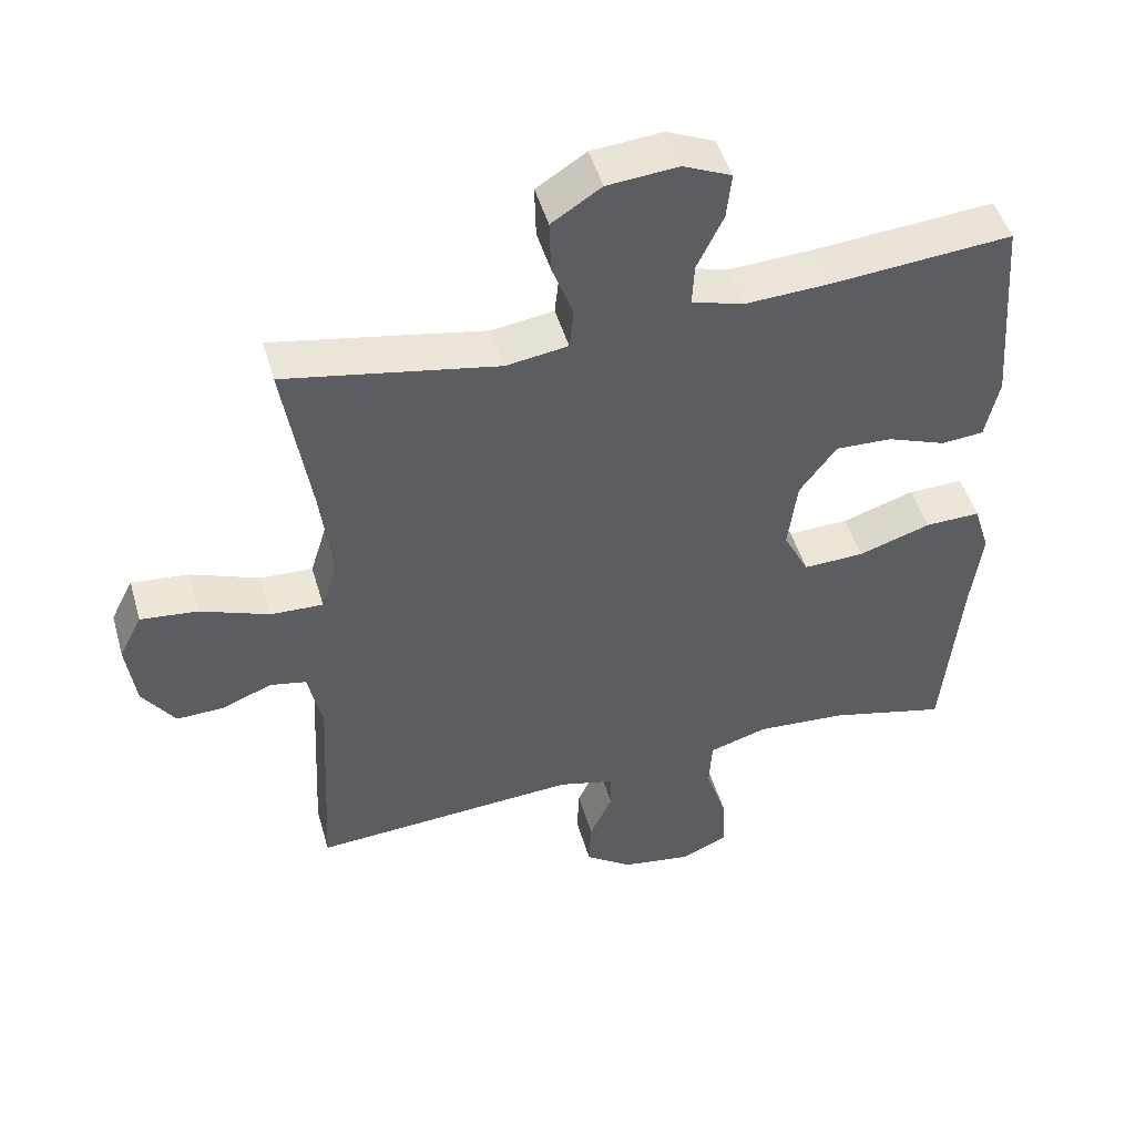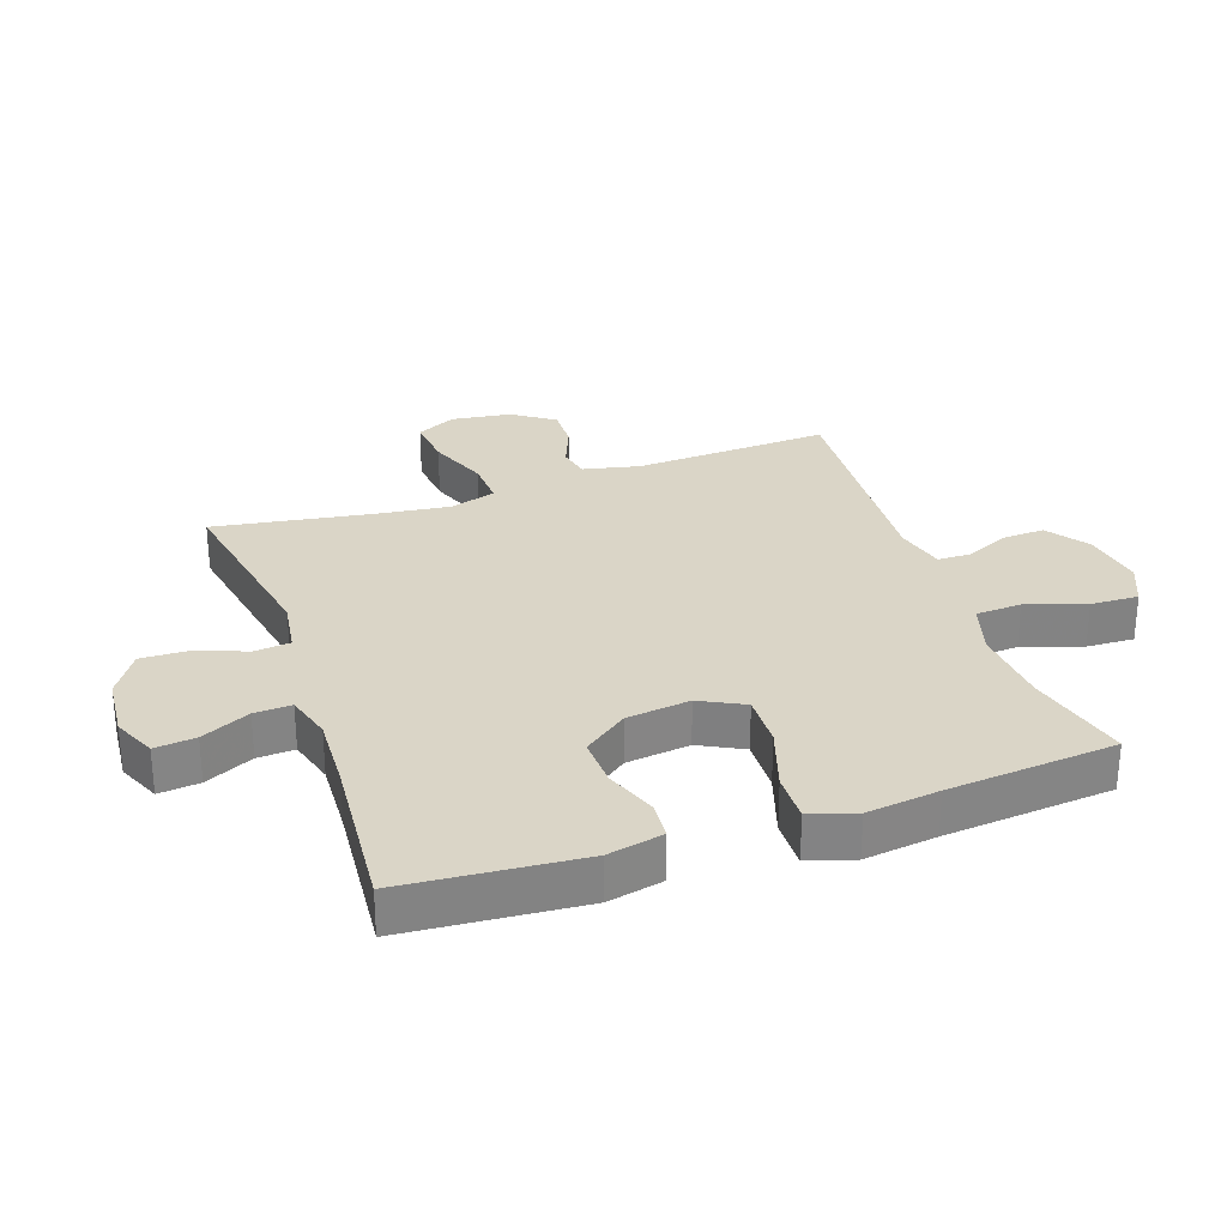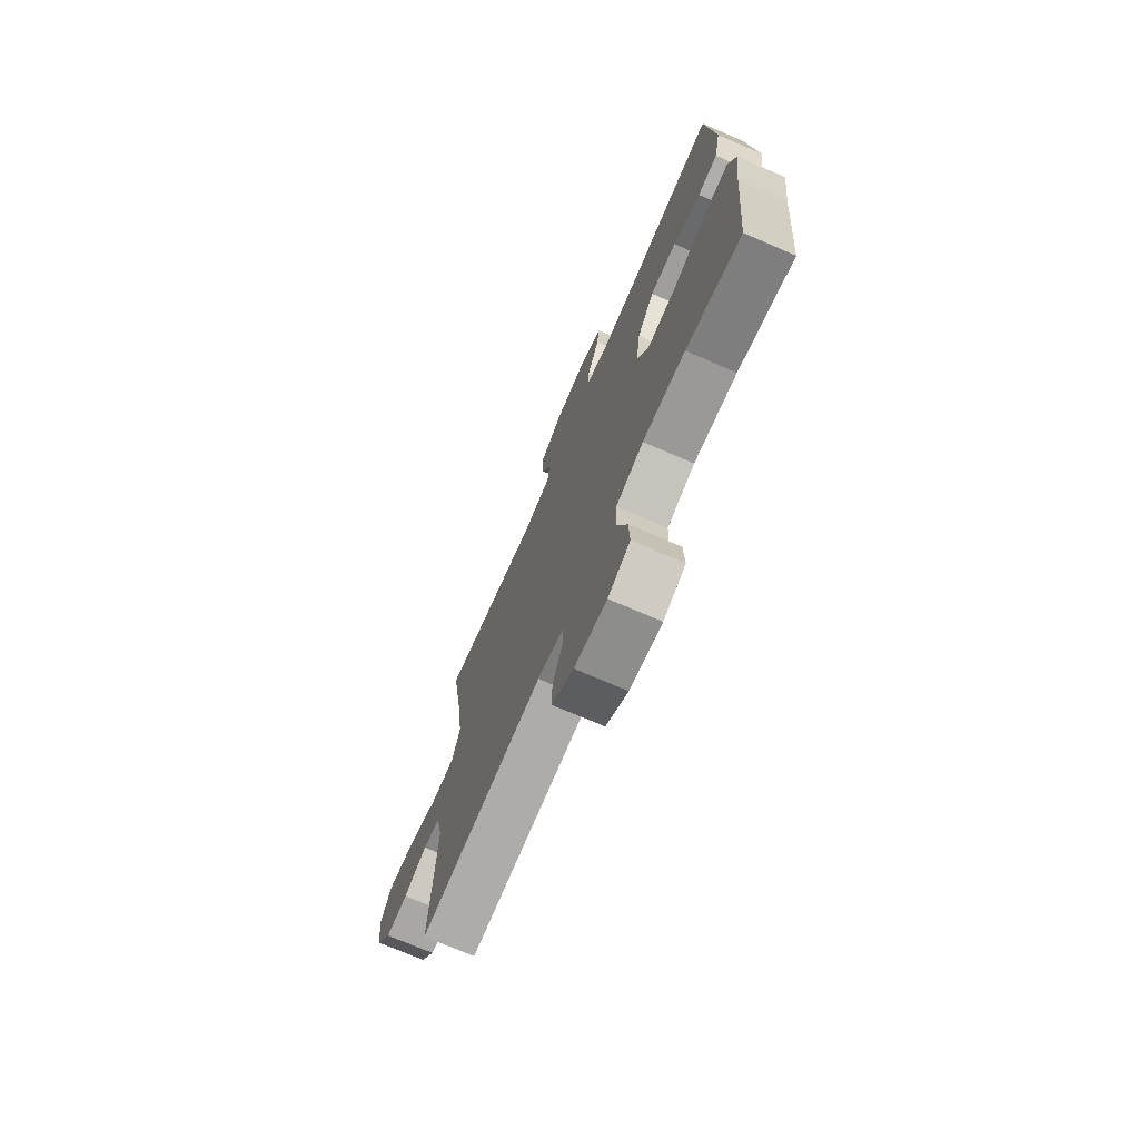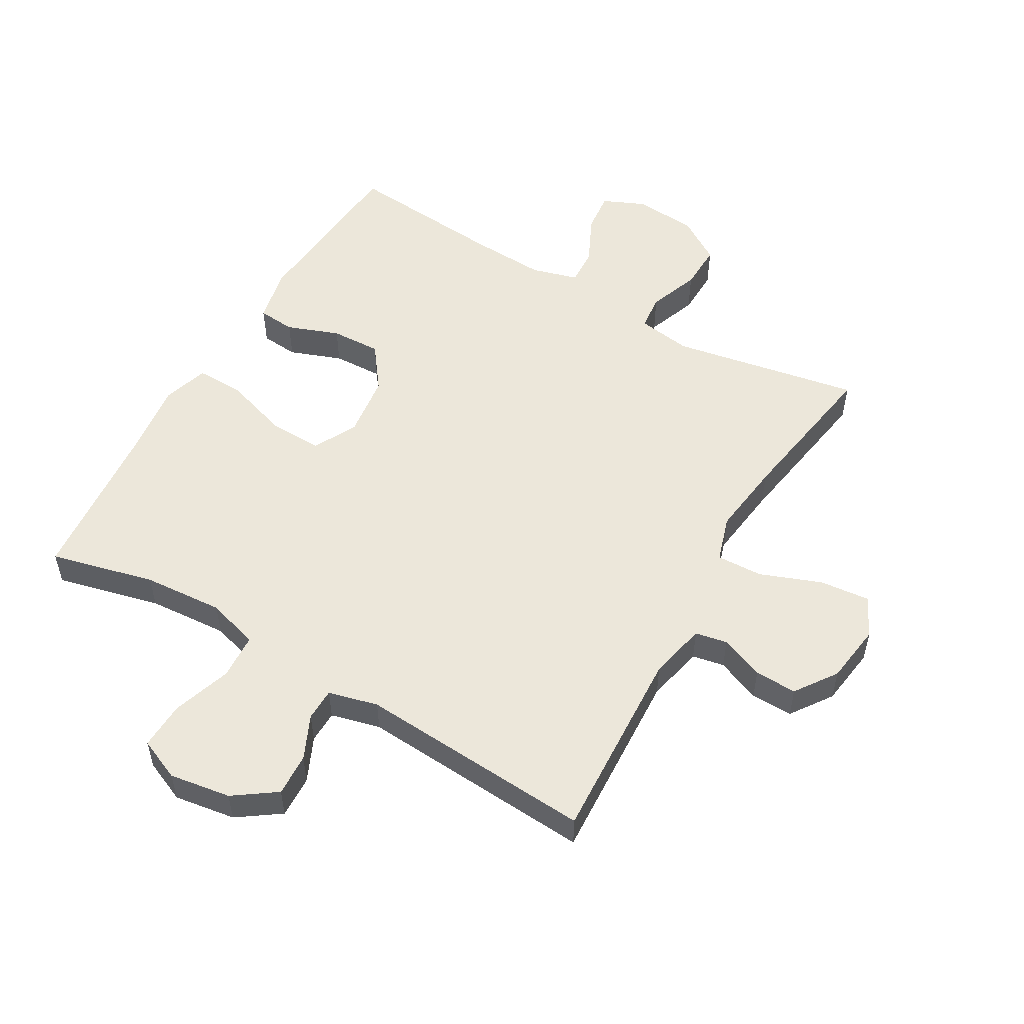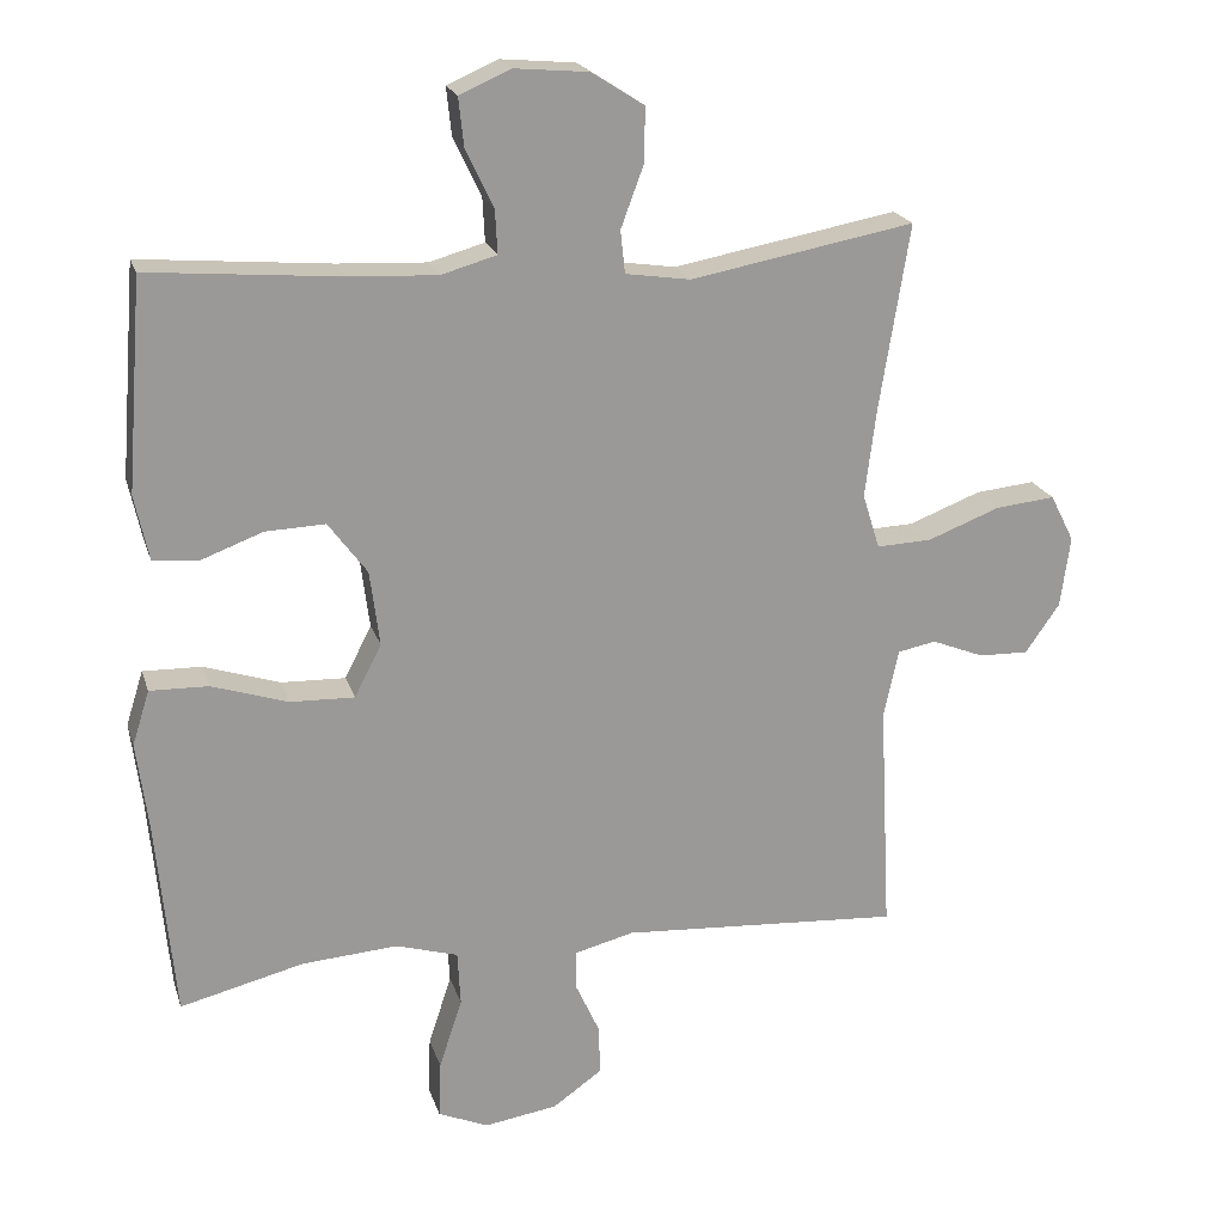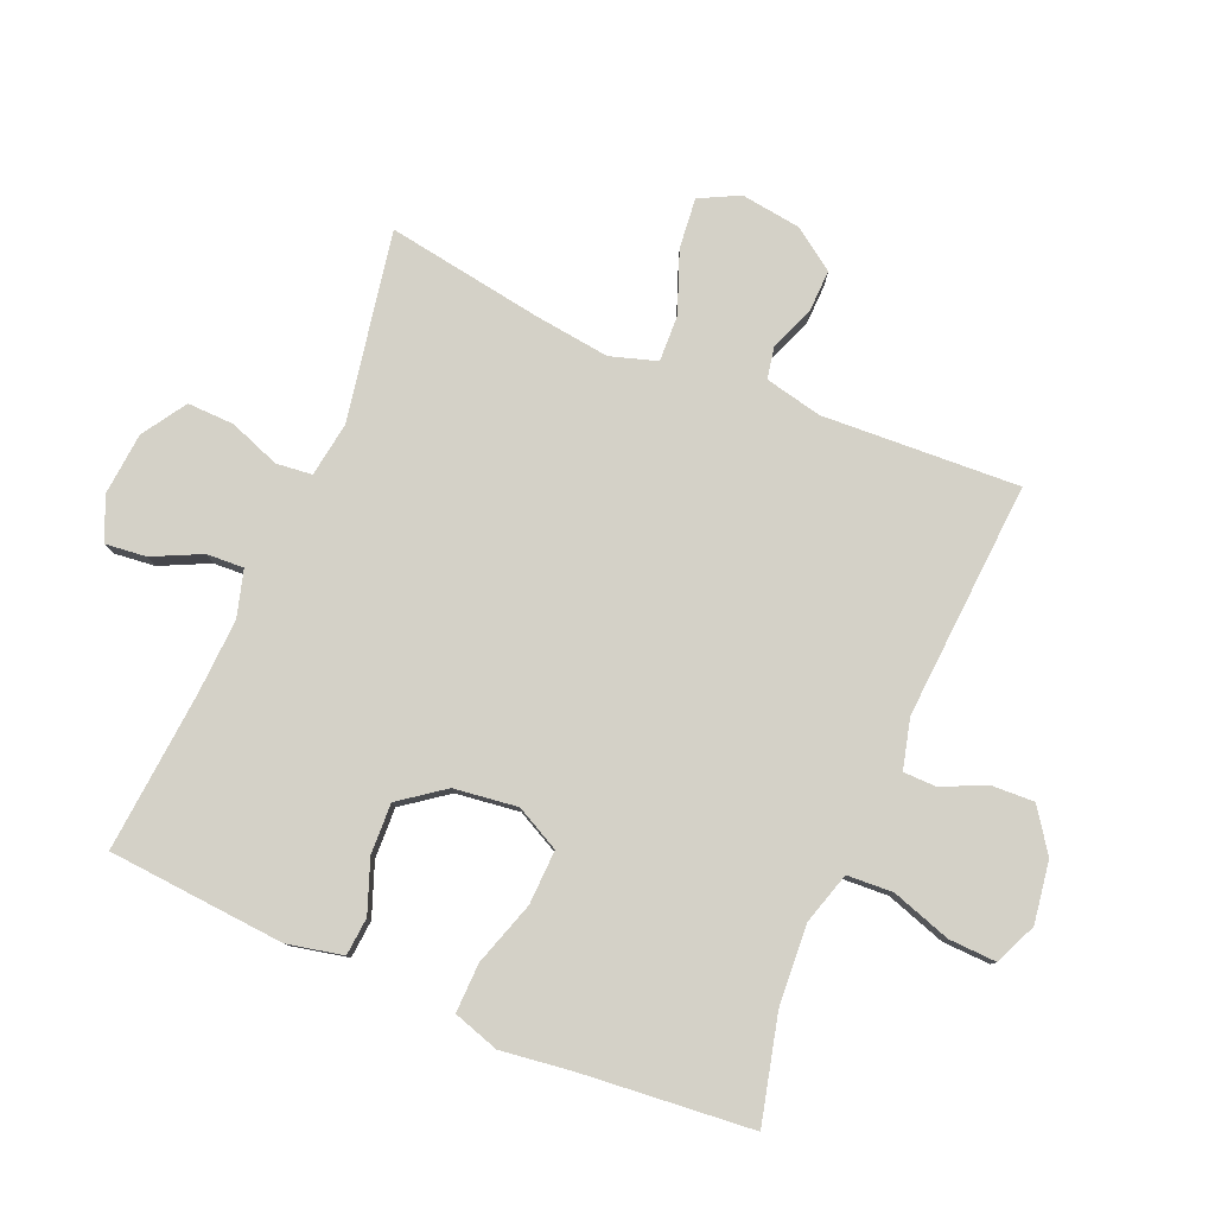
<metadata>
{"format":"obj","ext":"obj","renderer":"f3d","projection":"perspective","resolution":1024,"background":"white","views":[{"elev":48.0,"azim":-15.9,"up":"+Z"},{"elev":29.0,"azim":70.9,"up":"+Y"},{"elev":-73.0,"azim":66.7,"up":"+Z"},{"elev":53.5,"azim":-149.9,"up":"+Y"},{"elev":20.6,"azim":164.6,"up":"+Z"},{"elev":79.8,"azim":113.0,"up":"+Y"}]}
</metadata>
<code>
v 0.5 0.07 0.5
v 0.522 0.07 0.218
v 0.503 0.07 0.13
v 0.443 0.07 0.125
v 0.36 0.07 0.156
v 0.28 0.07 0.159
v 0.228 0.07 0.089
v 0.215 0.07 -0.012
v 0.251 0.07 -0.082
v 0.337 0.07 -0.079
v 0.439 0.07 -0.046
v 0.517 0.07 -0.044
v 0.54 0.07 -0.117
v 0.525 0.07 -0.232
v 0.5 0.07 -0.5
v 0.334 0.07 -0.459
v 0.206 0.07 -0.45
v 0.123 0.07 -0.475
v 0.119 0.07 -0.548
v 0.15 0.07 -0.642
v 0.153 0.07 -0.718
v 0.086 0.07 -0.747
v -0.012 0.07 -0.732
v -0.079 0.07 -0.685
v -0.076 0.07 -0.617
v -0.044 0.07 -0.547
v -0.045 0.07 -0.495
v -0.124 0.07 -0.475
v -0.5 0.07 -0.5
v -0.484 0.07 -0.188
v -0.504 0.07 -0.097
v -0.555 0.07 -0.087
v -0.625 0.07 -0.115
v -0.692 0.07 -0.117
v -0.738 0.07 -0.051
v -0.751 0.07 0.044
v -0.719 0.07 0.107
v -0.639 0.07 0.099
v -0.542 0.07 0.062
v -0.468 0.07 0.059
v -0.445 0.07 0.133
v -0.46 0.07 0.252
v -0.5 0.07 0.5
v -0.2 0.07 0.445
v -0.113 0.07 0.458
v -0.107 0.07 0.515
v -0.137 0.07 0.596
v -0.139 0.07 0.67
v -0.069 0.07 0.715
v 0.031 0.07 0.724
v 0.099 0.07 0.694
v 0.092 0.07 0.629
v 0.055 0.07 0.552
v 0.052 0.07 0.493
v 0.126 0.07 0.472
v 0.246 0.07 0.478
v 0.5 0 0.5
v 0.522 0 0.218
v 0.503 0 0.13
v 0.443 0 0.125
v 0.36 0 0.156
v 0.28 0 0.159
v 0.228 0 0.089
v 0.215 0 -0.012
v 0.251 0 -0.082
v 0.337 0 -0.079
v 0.439 0 -0.046
v 0.517 0 -0.044
v 0.54 0 -0.117
v 0.525 0 -0.232
v 0.5 0 -0.5
v 0.334 0 -0.459
v 0.206 0 -0.45
v 0.123 0 -0.475
v 0.119 0 -0.548
v 0.15 0 -0.642
v 0.153 0 -0.718
v 0.086 0 -0.747
v -0.012 0 -0.732
v -0.079 0 -0.685
v -0.076 0 -0.617
v -0.044 0 -0.547
v -0.045 0 -0.495
v -0.124 0 -0.475
v -0.5 0 -0.5
v -0.484 0 -0.188
v -0.504 0 -0.097
v -0.555 0 -0.087
v -0.625 0 -0.115
v -0.692 0 -0.117
v -0.738 0 -0.051
v -0.751 0 0.044
v -0.719 0 0.107
v -0.639 0 0.099
v -0.542 0 0.062
v -0.468 0 0.059
v -0.445 0 0.133
v -0.46 0 0.252
v -0.5 0 0.5
v -0.2 0 0.445
v -0.113 0 0.458
v -0.107 0 0.515
v -0.137 0 0.596
v -0.139 0 0.67
v -0.069 0 0.715
v 0.031 0 0.724
v 0.099 0 0.694
v 0.092 0 0.629
v 0.055 0 0.552
v 0.052 0 0.493
v 0.126 0 0.472
v 0.246 0 0.478
f 50 51 52 53
f 50 53 54
f 49 50 54
f 46 47 48 49
f 45 46 49 54
f 42 43 44
f 41 42 44 45
f 40 41 45 54
f 36 37 38 39
f 36 39 40
f 35 36 40
f 32 33 34 35
f 31 32 35 40
f 30 31 40 54
f 28 29 30 54
f 23 24 25 26
f 23 26 27
f 22 23 27
f 19 20 21 22
f 18 19 22 27
f 17 18 27 28
f 14 15 16
f 14 16 17
f 10 11 12 13
f 9 10 13 14
f 2 3 4 5
f 56 1 2 5
f 55 56 5 6
f 9 14 17 28
f 8 9 28
f 7 8 28 54
f 6 7 54 55
f 109 108 107 106
f 110 109 106
f 110 106 105
f 105 104 103 102
f 110 105 102 101
f 100 99 98
f 101 100 98 97
f 110 101 97 96
f 95 94 93 92
f 96 95 92
f 96 92 91
f 91 90 89 88
f 96 91 88 87
f 110 96 87 86
f 110 86 85 84
f 82 81 80 79
f 83 82 79
f 83 79 78
f 78 77 76 75
f 83 78 75 74
f 84 83 74 73
f 72 71 70
f 73 72 70
f 69 68 67 66
f 70 69 66 65
f 61 60 59 58
f 61 58 57 112
f 62 61 112 111
f 84 73 70 65
f 84 65 64
f 110 84 64 63
f 111 110 63 62
f 1 57 58 2
f 2 58 59 3
f 3 59 60 4
f 4 60 61 5
f 5 61 62 6
f 6 62 63 7
f 7 63 64 8
f 8 64 65 9
f 9 65 66 10
f 10 66 67 11
f 11 67 68 12
f 12 68 69 13
f 13 69 70 14
f 14 70 71 15
f 15 71 72 16
f 16 72 73 17
f 17 73 74 18
f 18 74 75 19
f 19 75 76 20
f 20 76 77 21
f 21 77 78 22
f 22 78 79 23
f 23 79 80 24
f 24 80 81 25
f 25 81 82 26
f 26 82 83 27
f 27 83 84 28
f 28 84 85 29
f 29 85 86 30
f 30 86 87 31
f 31 87 88 32
f 32 88 89 33
f 33 89 90 34
f 34 90 91 35
f 35 91 92 36
f 36 92 93 37
f 37 93 94 38
f 38 94 95 39
f 39 95 96 40
f 40 96 97 41
f 41 97 98 42
f 42 98 99 43
f 43 99 100 44
f 44 100 101 45
f 45 101 102 46
f 46 102 103 47
f 47 103 104 48
f 48 104 105 49
f 49 105 106 50
f 50 106 107 51
f 51 107 108 52
f 52 108 109 53
f 53 109 110 54
f 54 110 111 55
f 55 111 112 56
f 56 112 57 1

</code>
